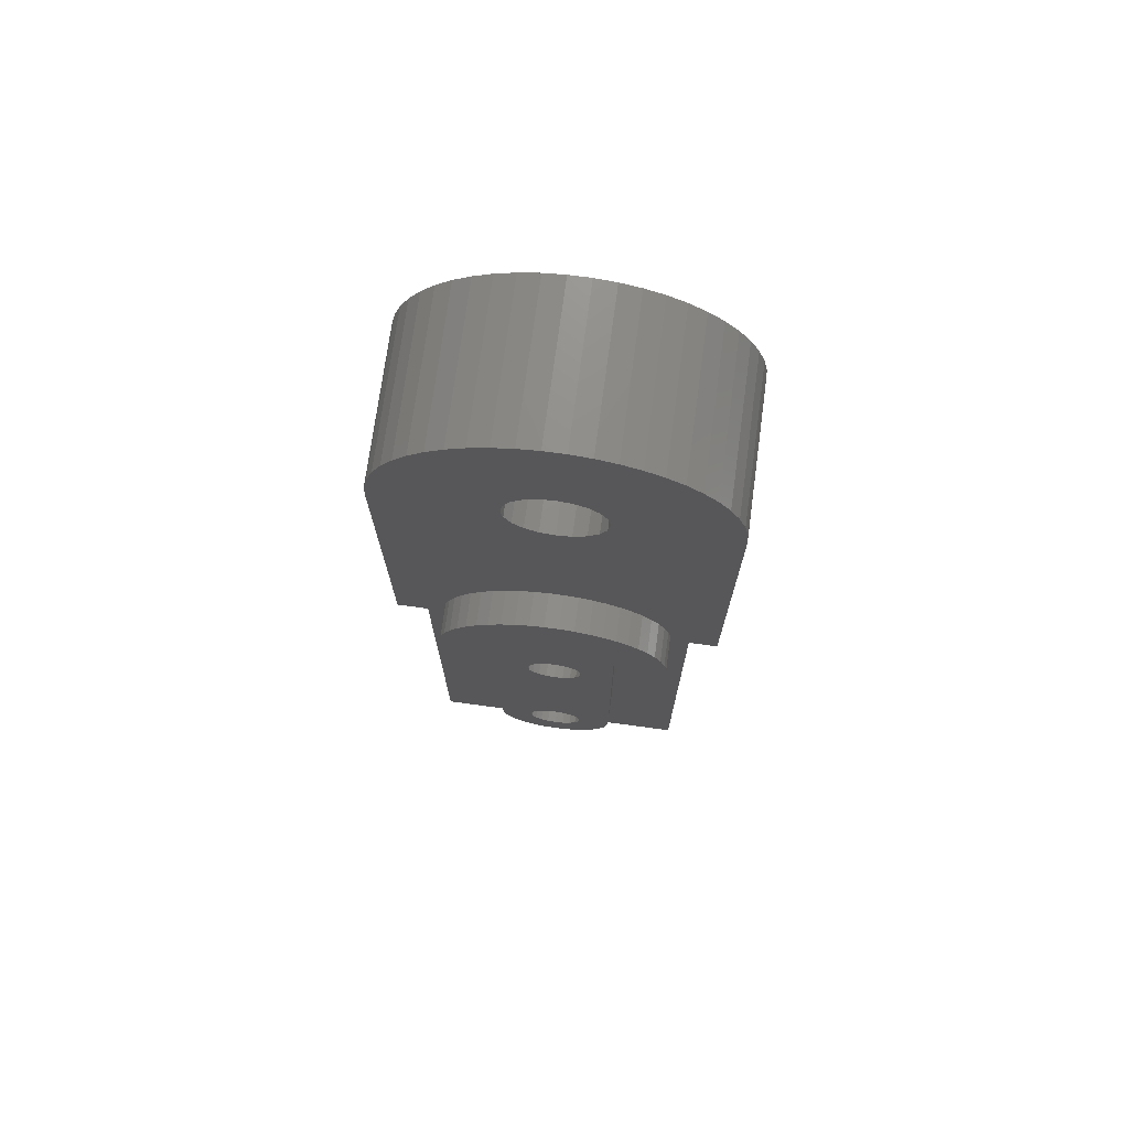
<metadata>
{"format":"stl","ext":"stl","renderer":"f3d","projection":"perspective","resolution":1024,"background":"white","views":[{"elev":73.3,"azim":7.7,"up":"+Y"}]}
</metadata>
<code>
# stl→obj: 448 verts, 912 faces
v -13.15 1.2 0
v -13.15 0 0
v -13.15 1.2 2.4
v -13.15 10.4 0
v -13.15 10 0
v -13.15 10.4 2.4
v -13.15 20.4 0
v -13.15 20 0
v -13.15 20.4 2.4
v -13.15 30.4 0
v -13.15 30 0
v -13.15 30.4 2.4
v -13.15 40.4 0
v -13.15 40 0
v -13.15 40.4 2.4
v -13.15 45 13.65
v -13.15 45 2.4
v -13.15 40 2.4
v -13.15 30 2.4
v -13.15 20 2.4
v -13.15 0 13.65
v -13.15 10 2.4
v -9.875 40.4 3.9
v 9.875 45 3.9
v 9.875 40.4 3.9
v -9.875 45 3.9
v -9.875 30.4 3.9
v 9.875 40 3.9
v 9.875 30.4 3.9
v -9.875 40 3.9
v -9.875 20.4 3.9
v 9.875 30 3.9
v 9.875 20.4 3.9
v -9.875 30 3.9
v -9.875 10.4 3.9
v 9.875 20 3.9
v 9.875 10.4 3.9
v -9.875 20 3.9
v -9.875 1.2 3.9
v 9.875 10 3.9
v 9.875 1.2 3.9
v -9.875 10 3.9
v 13.15 39.2 6.9
v 13.15 45 2.4
v 13.15 45 13.65
v 13.15 40.4 2.4
v 13.15 40 2.4
v 13.15 40.4 0
v 13.15 39.2 11.4
v 13.15 30.8 11.4
v 13.15 17.2 6.9
v 13.15 30.8 6.9
v 13.15 30.4 2.4
v 13.15 30 2.4
v 13.15 30.4 0
v 13.15 20.4 2.4
v 13.15 20 2.4
v 13.15 20.4 0
v 13.15 17.2 11.4
v 13.15 0 13.65
v 13.15 8.8 6.9
v 13.15 8.8 11.4
v 13.15 1.2 2.4
v 13.15 0 0
v 13.15 1.2 0
v 13.15 40 0
v 13.15 30 0
v 13.15 20 0
v 13.15 10.4 2.4
v 13.15 10 2.4
v 13.15 10.4 0
v 13.15 10 0
v 9.875 1.2 2.4
v -9.875 1.2 2.4
v -9.875 10 2.4
v 9.875 10 2.4
v 9.875 10.4 2.4
v -9.875 10.4 2.4
v -9.875 20 2.4
v 9.875 20 2.4
v 9.875 20.4 2.4
v -9.875 20.4 2.4
v 9.875 30.4 2.4
v -9.875 30.4 2.4
v -9.875 30 2.4
v 9.875 30 2.4
v 9.875 40.4 2.4
v -9.875 40.4 2.4
v -9.875 40 2.4
v 9.875 40 2.4
v 11.25 45 17.77
v 11.16 46.41 14.47
v 11.16 46.41 17.77
v 11.25 45 14.47
v 0.7064 56.23 14.47
v -0.7064 56.23 17.77
v 0.7064 56.23 17.77
v -0.7064 56.23 14.47
v 8.201 52.7 14.47
v 7.171 53.67 17.77
v 8.201 52.7 17.77
v 7.171 53.67 14.47
v -7.171 53.67 14.47
v -8.201 52.7 17.77
v -7.171 53.67 17.77
v -8.201 52.7 14.47
v -3.476 55.7 14.47
v -4.79 55.18 17.77
v -3.476 55.7 17.77
v -4.79 55.18 14.47
v 10.46 49.14 17.77
v 9.858 50.42 14.47
v 9.858 50.42 17.77
v 10.46 49.14 14.47
v 10.9 47.8 14.47
v 10.9 47.8 17.77
v 4.79 55.18 14.47
v 3.476 55.7 17.77
v 4.79 55.18 17.77
v 3.476 55.7 14.47
v 6.028 54.5 17.77
v 6.028 54.5 14.47
v -10.46 49.14 14.47
v -9.858 50.42 17.77
v -9.858 50.42 14.47
v -10.46 49.14 17.77
v -2.108 56.05 14.47
v -2.108 56.05 17.77
v 9.101 51.61 17.77
v 9.101 51.61 14.47
v 2.108 56.05 17.77
v 2.108 56.05 14.47
v -11.16 46.41 14.47
v -10.9 47.8 17.77
v -10.9 47.8 14.47
v -11.16 46.41 17.77
v 4.6 79 14.47
v 15.85 79 14.47
v 15.72 80.99 14.47
v 4.375 80.42 14.47
v 15.35 82.94 14.47
v 14.74 84.83 14.47
v 13.89 86.64 14.47
v 3.721 81.7 14.47
v 12.82 88.32 14.47
v 11.55 89.85 14.47
v 15.85 45 14.47
v 2.704 82.72 14.47
v 10.1 91.21 14.47
v 8.493 92.38 14.47
v 4.375 77.58 14.47
v 3.721 76.3 14.47
v 6.749 93.34 14.47
v 1.421 83.37 14.47
v 4.898 94.07 14.47
v 2.704 75.28 14.47
v 2.97 94.57 14.47
v 0 83.6 14.47
v 0.9952 94.82 14.47
v -0.9952 94.82 14.47
v -2.97 94.57 14.47
v -1.421 83.37 14.47
v -4.898 94.07 14.47
v -6.749 93.34 14.47
v -2.704 82.72 14.47
v -8.493 92.38 14.47
v -10.1 91.21 14.47
v -11.55 89.85 14.47
v -4.6 79 14.47
v -15.85 79 14.47
v -3.721 81.7 14.47
v -6.028 54.5 14.47
v -12.82 88.32 14.47
v -9.101 51.61 14.47
v -13.89 86.64 14.47
v -15.85 45 14.47
v -4.375 80.42 14.47
v -14.74 84.83 14.47
v -15.35 82.94 14.47
v -15.72 80.99 14.47
v -11.25 45 14.47
v 1.421 74.63 14.47
v 0 74.4 14.47
v -1.421 74.63 14.47
v -2.704 75.28 14.47
v -3.721 76.3 14.47
v -4.375 77.58 14.47
v -9.101 51.61 17.77
v -11.25 45 17.77
v -6.028 54.5 17.77
v -6 45 16.65
v -6 45 14.47
v 6 45 16.65
v 6 45 14.47
v -6 45 13.65
v -15.85 45 0
v -9.875 45 2.4
v 9.875 45 2.4
v 15.85 45 0
v 6 45 13.65
v -6 13 13.65
v 6 13 13.65
v 5.706 11.15 13.65
v 4.854 9.473 13.65
v 3.527 8.146 13.65
v 1.854 7.294 13.65
v 0 7 13.65
v -1.854 7.294 13.65
v -3.527 8.146 13.65
v -4.854 9.473 13.65
v -5.706 11.15 13.65
v -15.85 79 0
v 15.85 79 0
v 2.704 75.28 0
v 4.375 77.58 0
v 3.721 76.3 0
v 4.6 79 0
v 15.72 80.99 0
v 4.375 80.42 0
v 15.35 82.94 0
v 14.74 84.83 0
v 13.89 86.64 0
v 3.721 81.7 0
v 12.82 88.32 0
v 11.55 89.85 0
v 2.704 82.72 0
v 10.1 91.21 0
v 1.421 74.63 0
v 0 74.4 0
v -1.421 74.63 0
v -2.704 75.28 0
v -1.421 83.37 0
v -6.749 93.34 0
v -4.898 94.07 0
v -4.375 80.42 0
v -8.493 92.38 0
v -4.6 79 0
v -4.375 77.58 0
v -10.1 91.21 0
v -11.55 89.85 0
v -3.721 76.3 0
v -12.82 88.32 0
v -15.72 80.99 0
v -13.89 86.64 0
v -14.74 84.83 0
v -15.35 82.94 0
v 8.493 92.38 0
v 6.749 93.34 0
v 1.421 83.37 0
v 4.898 94.07 0
v 2.97 94.57 0
v 0 83.6 0
v 0.9952 94.82 0
v -0.9952 94.82 0
v -2.97 94.57 0
v -2.704 82.72 0
v -3.721 81.7 0
v 1.854 7.294 16.65
v 0 7 16.65
v 3.527 8.146 16.65
v 2.225 33.38 16.65
v 6 13 16.65
v 2.615 34.15 16.65
v 2.615 13.85 16.65
v 2.75 13 16.65
v 1.616 32.78 16.65
v 2.225 14.62 16.65
v 1.616 15.22 16.65
v 0.8498 32.38 16.65
v 0.8498 15.62 16.65
v 0 32.25 16.65
v 0 15.75 16.65
v -0.8498 32.38 16.65
v -0.8498 15.62 16.65
v -1.616 32.78 16.65
v -1.616 15.22 16.65
v -6 13 16.65
v -2.225 33.38 16.65
v -2.615 34.15 16.65
v -2.225 14.62 16.65
v -2.75 35 16.65
v -2.615 13.85 16.65
v 2.75 35 16.65
v 5.706 11.15 16.65
v 2.615 12.15 16.65
v 2.615 35.85 16.65
v 2.225 36.62 16.65
v 1.616 37.22 16.65
v 0.8498 37.62 16.65
v 0 37.75 16.65
v -0.8498 37.62 16.65
v -1.616 37.22 16.65
v -2.75 13 16.65
v -5.706 11.15 16.65
v -4.854 9.473 16.65
v -3.527 8.146 16.65
v -2.225 36.62 16.65
v -2.615 35.85 16.65
v 4.854 9.473 16.65
v 2.225 11.38 16.65
v 1.616 10.78 16.65
v 0.8498 10.38 16.65
v 0 10.25 16.65
v -0.8498 10.38 16.65
v -1.854 7.294 16.65
v -1.616 10.78 16.65
v -2.225 11.38 16.65
v -2.615 12.15 16.65
v 2.75 35 4.15
v 2.615 35.85 6.9
v 2.615 35.85 4.15
v 2.75 35 6.9
v -0.8498 37.62 4.15
v 0 37.75 6.9
v -0.8498 37.62 6.9
v 0 37.75 4.15
v 0.8498 32.38 4.15
v 0 32.25 6.9
v 0.8498 32.38 6.9
v 0 32.25 4.15
v 2.225 36.62 4.15
v 1.616 37.22 6.9
v 1.616 37.22 4.15
v 2.225 36.62 6.9
v -2.225 36.62 6.9
v -1.616 37.22 4.15
v -1.616 37.22 6.9
v -2.225 36.62 4.15
v 2.615 34.15 4.15
v 2.225 33.38 4.15
v 1.616 32.78 4.15
v 0.8498 37.62 4.15
v -0.8498 32.38 4.15
v -1.616 32.78 4.15
v -2.225 33.38 4.15
v -2.615 35.85 4.15
v -2.615 34.15 4.15
v -2.75 35 4.15
v 2.425 30.8 11.4
v 2.425 39.2 11.4
v -2.425 30.8 11.4
v -2.425 39.2 11.4
v -4.85 35 11.4
v 1.616 32.78 6.9
v 2.615 34.15 6.9
v 2.225 33.38 6.9
v -1.616 32.78 6.9
v -0.8498 32.38 6.9
v -2.225 33.38 6.9
v -2.615 34.15 6.9
v 0.8498 37.62 6.9
v -2.615 35.85 6.9
v -2.75 35 6.9
v 2.75 13 4.15
v 2.615 13.85 6.9
v 2.615 13.85 4.15
v 2.75 13 6.9
v -0.8498 15.62 4.15
v 0 15.75 6.9
v -0.8498 15.62 6.9
v 0 15.75 4.15
v 0.8498 10.38 4.15
v 0 10.25 6.9
v 0.8498 10.38 6.9
v 0 10.25 4.15
v 2.225 14.62 4.15
v 1.616 15.22 6.9
v 1.616 15.22 4.15
v 2.225 14.62 6.9
v -2.225 14.62 6.9
v -1.616 15.22 4.15
v -1.616 15.22 6.9
v -2.225 14.62 4.15
v 2.615 12.15 4.15
v 2.225 11.38 4.15
v 1.616 10.78 4.15
v 0.8498 15.62 4.15
v -0.8498 10.38 4.15
v -1.616 10.78 4.15
v -2.225 11.38 4.15
v -2.615 13.85 4.15
v -2.615 12.15 4.15
v -2.75 13 4.15
v 2.425 8.8 11.4
v 2.425 17.2 11.4
v -2.425 8.8 11.4
v -2.425 17.2 11.4
v -4.85 13 11.4
v 1.616 10.78 6.9
v 2.615 12.15 6.9
v 2.225 11.38 6.9
v -1.616 10.78 6.9
v -0.8498 10.38 6.9
v -2.225 11.38 6.9
v -2.615 12.15 6.9
v 0.8498 15.62 6.9
v -2.615 13.85 6.9
v -2.75 13 6.9
v 2.75 35 11.65
v 2.615 35.85 11.65
v -0.8498 37.62 11.65
v 0 37.75 11.65
v 2.225 36.62 11.65
v 1.616 37.22 11.65
v -1.616 37.22 11.65
v -2.225 36.62 11.65
v 2.615 34.15 11.65
v 2.225 33.38 11.65
v 1.616 32.78 11.65
v 0.8498 37.62 11.65
v 0.8498 32.38 11.65
v 0 32.25 11.65
v -0.8498 32.38 11.65
v -1.616 32.78 11.65
v -2.225 33.38 11.65
v -2.615 35.85 11.65
v -2.615 34.15 11.65
v -2.75 35 11.65
v 2.75 13 11.65
v 2.615 13.85 11.65
v -0.8498 15.62 11.65
v 0 15.75 11.65
v 0.8498 10.38 11.65
v 0 10.25 11.65
v 2.225 14.62 11.65
v 1.616 15.22 11.65
v -1.616 15.22 11.65
v -2.225 14.62 11.65
v 2.615 12.15 11.65
v 2.225 11.38 11.65
v 1.616 10.78 11.65
v 0.8498 15.62 11.65
v -0.8498 10.38 11.65
v -1.616 10.78 11.65
v -2.225 11.38 11.65
v -2.615 13.85 11.65
v -2.615 12.15 11.65
v -2.75 13 11.65
v 2.425 39.2 6.9
v -2.425 39.2 6.9
v -4.85 35 6.9
v 2.425 30.8 6.9
v -2.425 30.8 6.9
v 2.425 17.2 6.9
v -2.425 17.2 6.9
v -4.85 13 6.9
v 2.425 8.8 6.9
v -2.425 8.8 6.9
f 1 2 3
f 4 5 6
f 7 8 9
f 10 11 12
f 13 14 15
f 15 16 17
f 18 15 14
f 18 16 15
f 12 16 18
f 19 12 11
f 19 16 12
f 9 16 19
f 20 9 8
f 21 9 20
f 21 20 6
f 22 6 5
f 21 6 22
f 21 22 3
f 9 21 16
f 21 3 2
f 23 24 25
f 24 23 26
f 27 28 29
f 28 27 30
f 31 32 33
f 32 31 34
f 35 36 37
f 36 35 38
f 39 40 41
f 40 39 42
f 43 44 45
f 46 47 48
f 44 43 46
f 43 45 49
f 45 50 49
f 51 52 50
f 53 54 55
f 52 54 53
f 52 56 54
f 56 57 58
f 52 51 56
f 51 50 59
f 45 59 50
f 60 59 45
f 60 61 62
f 59 60 62
f 61 60 63
f 64 63 60
f 63 64 65
f 48 47 66
f 46 43 47
f 53 43 52
f 43 53 47
f 55 54 67
f 58 57 68
f 56 51 57
f 51 69 57
f 69 70 71
f 61 69 51
f 69 61 70
f 70 61 63
f 71 70 72
f 65 73 63
f 73 65 74
f 1 74 65
f 74 1 3
f 73 39 41
f 39 73 74
f 2 65 64
f 65 2 1
f 2 60 21
f 60 2 64
f 5 71 72
f 71 5 4
f 5 75 22
f 75 5 76
f 72 76 5
f 76 72 70
f 75 40 42
f 40 75 76
f 71 77 69
f 77 71 78
f 4 78 71
f 78 4 6
f 77 35 37
f 35 77 78
f 8 58 68
f 58 8 7
f 8 79 20
f 79 8 80
f 68 80 8
f 80 68 57
f 79 36 38
f 36 79 80
f 58 81 56
f 81 58 82
f 7 82 58
f 82 7 9
f 81 31 33
f 31 81 82
f 55 83 53
f 83 55 84
f 10 84 55
f 84 10 12
f 83 27 29
f 27 83 84
f 11 55 67
f 55 11 10
f 11 85 19
f 85 11 86
f 67 86 11
f 86 67 54
f 85 32 34
f 32 85 86
f 48 87 46
f 87 48 88
f 13 88 48
f 88 13 15
f 87 23 25
f 23 87 88
f 14 48 66
f 48 14 13
f 14 89 18
f 89 14 90
f 66 90 14
f 90 66 47
f 89 28 30
f 28 89 90
f 91 92 93
f 92 91 94
f 95 96 97
f 96 95 98
f 99 100 101
f 100 99 102
f 103 104 105
f 104 103 106
f 107 108 109
f 108 107 110
f 111 112 113
f 112 111 114
f 93 115 116
f 115 93 92
f 117 118 119
f 118 117 120
f 102 121 100
f 121 102 122
f 123 124 125
f 124 123 126
f 127 109 128
f 109 127 107
f 116 114 111
f 114 116 115
f 129 99 101
f 99 129 130
f 113 130 129
f 130 113 112
f 120 131 118
f 131 120 132
f 132 97 131
f 97 132 95
f 122 119 121
f 119 122 117
f 133 134 135
f 134 133 136
f 137 138 139
f 140 139 141
f 140 141 142
f 140 142 143
f 144 143 145
f 144 145 146
f 138 130 147
f 147 92 94
f 147 115 92
f 147 114 115
f 148 146 149
f 147 112 114
f 147 130 112
f 148 149 150
f 138 137 151
f 138 151 152
f 148 150 153
f 138 99 130
f 154 153 155
f 156 138 152
f 138 102 99
f 139 140 137
f 143 144 140
f 154 155 157
f 146 148 144
f 153 154 148
f 158 157 159
f 157 158 154
f 160 158 159
f 161 158 160
f 158 161 162
f 163 162 161
f 164 162 163
f 162 164 165
f 166 165 164
f 167 165 166
f 168 165 167
f 169 170 110
f 165 168 171
f 110 170 172
f 172 170 103
f 173 171 168
f 103 170 106
f 106 170 174
f 175 171 173
f 176 174 170
f 174 176 125
f 125 176 123
f 123 176 135
f 171 175 177
f 178 177 175
f 179 177 178
f 180 177 179
f 177 180 169
f 169 180 170
f 135 176 133
f 133 176 181
f 138 122 102
f 138 156 122
f 122 156 117
f 117 156 120
f 182 120 156
f 120 182 132
f 182 95 132
f 183 95 182
f 183 98 95
f 184 98 183
f 184 127 98
f 107 184 185
f 184 107 127
f 110 185 186
f 110 186 187
f 110 187 169
f 185 110 107
f 125 188 174
f 188 125 124
f 174 104 106
f 104 174 188
f 135 126 123
f 126 135 134
f 181 136 133
f 136 181 189
f 116 91 93
f 111 91 116
f 113 91 111
f 129 91 113
f 101 91 129
f 100 91 101
f 121 91 100
f 119 91 121
f 118 91 119
f 131 91 118
f 97 91 131
f 96 91 97
f 128 91 96
f 109 91 128
f 108 91 109
f 190 91 108
f 105 91 190
f 104 91 105
f 188 91 104
f 124 91 188
f 126 91 124
f 134 91 126
f 136 91 134
f 91 136 189
f 110 190 108
f 190 110 172
f 172 105 190
f 105 172 103
f 98 128 96
f 128 98 127
f 189 191 91
f 181 191 189
f 191 181 192
f 193 91 191
f 94 193 194
f 193 94 91
f 16 181 176
f 195 181 16
f 176 17 16
f 196 197 17
f 197 196 198
f 199 198 196
f 196 17 176
f 181 195 192
f 200 94 194
f 94 200 45
f 94 45 147
f 44 147 45
f 44 199 147
f 198 199 44
f 195 16 201
f 202 45 200
f 45 202 60
f 203 60 202
f 204 60 203
f 205 60 204
f 206 60 205
f 207 60 206
f 21 207 208
f 21 201 16
f 207 21 60
f 209 21 208
f 210 21 209
f 211 21 210
f 201 21 211
f 87 44 46
f 44 87 198
f 15 197 88
f 197 15 17
f 12 89 84
f 89 12 18
f 9 85 82
f 85 9 19
f 6 79 78
f 79 6 20
f 3 75 74
f 75 3 22
f 83 47 53
f 47 83 90
f 81 54 56
f 54 81 86
f 77 57 69
f 57 77 80
f 73 70 63
f 70 73 76
f 196 170 212
f 170 196 176
f 147 213 138
f 213 147 199
f 214 213 199
f 215 213 216
f 217 213 215
f 213 217 218
f 219 218 217
f 220 219 221
f 221 219 222
f 223 222 219
f 224 223 225
f 226 225 223
f 225 226 227
f 222 223 224
f 218 219 220
f 213 214 216
f 199 228 214
f 199 229 228
f 196 229 199
f 229 196 230
f 230 196 231
f 232 233 234
f 235 236 233
f 212 237 238
f 235 239 236
f 235 240 239
f 212 238 241
f 235 242 240
f 212 231 196
f 237 212 243
f 235 244 242
f 235 245 244
f 235 246 245
f 231 212 241
f 235 243 246
f 227 226 247
f 247 226 248
f 249 248 226
f 248 249 250
f 250 249 251
f 252 251 249
f 251 252 253
f 252 254 253
f 255 252 232
f 233 232 256
f 252 255 254
f 233 256 257
f 233 257 235
f 243 235 237
f 232 234 255
f 138 218 139
f 218 138 213
f 253 160 159
f 160 253 254
f 225 149 146
f 149 225 227
f 239 168 167
f 168 239 240
f 234 164 163
f 164 234 233
f 142 222 143
f 222 142 221
f 248 155 153
f 155 248 250
f 227 150 149
f 150 227 247
f 245 175 244
f 175 245 178
f 244 173 242
f 173 244 175
f 233 166 164
f 166 233 236
f 255 163 161
f 163 255 234
f 141 221 142
f 221 141 220
f 139 220 141
f 220 139 218
f 145 225 146
f 225 145 224
f 143 224 145
f 224 143 222
f 251 159 157
f 159 251 253
f 243 179 246
f 179 243 180
f 242 168 240
f 168 242 173
f 212 180 243
f 180 212 170
f 254 161 160
f 161 254 255
f 250 157 155
f 157 250 251
f 247 153 150
f 153 247 248
f 246 178 245
f 178 246 179
f 236 167 166
f 167 236 239
f 207 258 259
f 258 207 206
f 206 260 258
f 260 206 205
f 261 262 263
f 262 264 265
f 266 262 261
f 262 267 264
f 268 262 266
f 262 268 267
f 269 268 266
f 269 270 268
f 271 270 269
f 271 272 270
f 273 272 271
f 273 274 272
f 275 274 273
f 275 276 274
f 277 275 278
f 275 277 276
f 277 278 279
f 276 277 280
f 277 279 281
f 280 277 282
f 283 262 193
f 263 262 283
f 262 265 284
f 285 284 265
f 193 286 283
f 193 287 286
f 193 288 287
f 193 289 288
f 193 290 289
f 191 290 193
f 290 191 291
f 291 191 292
f 282 277 293
f 294 293 277
f 293 295 296
f 292 191 297
f 191 298 297
f 191 281 298
f 277 281 191
f 293 294 295
f 284 285 299
f 300 299 285
f 299 300 260
f 301 260 300
f 260 301 258
f 302 258 301
f 303 258 302
f 303 259 258
f 304 259 303
f 305 304 306
f 304 305 259
f 296 306 307
f 296 307 308
f 296 308 293
f 306 296 305
f 209 305 296
f 305 209 208
f 210 294 211
f 294 210 295
f 211 277 201
f 277 211 294
f 299 203 284
f 203 299 204
f 208 259 305
f 259 208 207
f 209 295 210
f 295 209 296
f 260 204 299
f 204 260 205
f 284 202 262
f 202 284 203
f 201 192 195
f 277 192 201
f 192 277 191
f 262 194 193
f 202 194 262
f 194 202 200
f 217 140 219
f 140 217 137
f 252 154 158
f 154 252 249
f 187 237 169
f 237 187 238
f 228 183 182
f 183 228 229
f 219 144 223
f 144 219 140
f 232 158 162
f 158 232 252
f 256 162 165
f 162 256 232
f 215 137 217
f 137 215 151
f 214 182 156
f 182 214 228
f 214 152 216
f 152 214 156
f 186 238 187
f 238 186 241
f 229 184 183
f 184 229 230
f 223 148 226
f 148 223 144
f 249 148 154
f 148 249 226
f 169 235 177
f 235 169 237
f 171 256 165
f 256 171 257
f 177 257 171
f 257 177 235
f 216 151 215
f 151 216 152
f 185 241 186
f 241 185 231
f 230 185 184
f 185 230 231
f 23 197 26
f 197 23 88
f 27 89 30
f 89 27 84
f 31 85 34
f 85 31 82
f 35 79 38
f 79 35 78
f 39 75 42
f 75 39 74
f 87 24 198
f 24 87 25
f 83 28 90
f 28 83 29
f 81 32 86
f 32 81 33
f 77 36 80
f 36 77 37
f 73 40 76
f 40 73 41
f 197 24 26
f 24 197 198
f 309 310 311
f 310 309 312
f 313 314 315
f 314 313 316
f 317 318 319
f 318 317 320
f 321 322 323
f 322 321 324
f 311 324 321
f 324 311 310
f 325 326 327
f 326 325 328
f 311 329 309
f 321 329 311
f 321 330 329
f 323 330 321
f 323 331 330
f 332 331 323
f 332 317 331
f 316 317 332
f 316 320 317
f 313 320 316
f 313 333 320
f 326 333 313
f 326 334 333
f 328 334 326
f 328 335 334
f 336 335 328
f 336 337 335
f 337 336 338
f 339 49 50
f 339 340 49
f 341 339 339
f 339 341 340
f 342 340 341
f 340 342 340
f 342 341 343
f 326 315 327
f 315 326 313
f 331 319 344
f 319 331 317
f 330 345 329
f 345 330 346
f 333 347 348
f 347 333 334
f 349 337 350
f 337 349 335
f 316 351 314
f 351 316 332
f 332 322 351
f 322 332 323
f 352 328 325
f 328 352 336
f 353 336 352
f 336 353 338
f 350 338 353
f 338 350 337
f 331 346 330
f 346 331 344
f 320 348 318
f 348 320 333
f 347 335 349
f 335 347 334
f 329 312 309
f 312 329 345
f 354 355 356
f 355 354 357
f 358 359 360
f 359 358 361
f 362 363 364
f 363 362 365
f 366 367 368
f 367 366 369
f 356 369 366
f 369 356 355
f 370 371 372
f 371 370 373
f 356 374 354
f 366 374 356
f 366 375 374
f 368 375 366
f 368 376 375
f 377 376 368
f 377 362 376
f 361 362 377
f 361 365 362
f 358 365 361
f 358 378 365
f 371 378 358
f 371 379 378
f 373 379 371
f 373 380 379
f 381 380 373
f 381 382 380
f 382 381 383
f 384 59 62
f 384 385 59
f 386 384 384
f 384 386 385
f 387 385 386
f 385 387 385
f 387 386 388
f 371 360 372
f 360 371 358
f 376 364 389
f 364 376 362
f 375 390 374
f 390 375 391
f 378 392 393
f 392 378 379
f 394 382 395
f 382 394 380
f 361 396 359
f 396 361 377
f 377 367 396
f 367 377 368
f 397 373 370
f 373 397 381
f 398 381 397
f 381 398 383
f 395 383 398
f 383 395 382
f 374 357 354
f 357 374 390
f 376 391 375
f 391 376 389
f 365 393 363
f 393 365 378
f 392 380 394
f 380 392 379
f 399 286 400
f 286 399 283
f 401 290 291
f 290 401 402
f 403 288 404
f 288 403 287
f 400 287 403
f 287 400 286
f 297 405 292
f 405 297 406
f 400 407 399
f 403 407 400
f 403 408 407
f 404 408 403
f 404 409 408
f 410 409 404
f 410 411 409
f 402 411 410
f 402 412 411
f 401 412 402
f 401 413 412
f 405 413 401
f 405 414 413
f 406 414 405
f 406 415 414
f 416 415 406
f 416 417 415
f 417 416 418
f 405 291 292
f 291 405 401
f 409 269 266
f 269 409 411
f 408 263 407
f 263 408 261
f 413 275 273
f 275 413 414
f 278 417 279
f 417 278 415
f 402 289 290
f 289 402 410
f 410 288 289
f 288 410 404
f 298 406 297
f 406 298 416
f 281 416 298
f 416 281 418
f 279 418 281
f 418 279 417
f 407 283 399
f 283 407 263
f 409 261 408
f 261 409 266
f 412 273 271
f 273 412 413
f 275 415 278
f 415 275 414
f 411 271 269
f 271 411 412
f 419 264 420
f 264 419 265
f 421 272 274
f 272 421 422
f 423 303 302
f 303 423 424
f 425 268 426
f 268 425 267
f 420 267 425
f 267 420 264
f 280 427 276
f 427 280 428
f 420 429 419
f 425 429 420
f 425 430 429
f 426 430 425
f 426 431 430
f 432 431 426
f 432 423 431
f 422 423 432
f 422 424 423
f 421 424 422
f 421 433 424
f 427 433 421
f 427 434 433
f 428 434 427
f 428 435 434
f 436 435 428
f 436 437 435
f 437 436 438
f 427 274 276
f 274 427 421
f 431 302 301
f 302 431 423
f 430 285 429
f 285 430 300
f 433 306 304
f 306 433 434
f 307 437 308
f 437 307 435
f 422 270 272
f 270 422 432
f 432 268 270
f 268 432 426
f 282 428 280
f 428 282 436
f 293 436 282
f 436 293 438
f 308 438 293
f 438 308 437
f 431 300 430
f 300 431 301
f 424 304 303
f 304 424 433
f 306 435 307
f 435 306 434
f 429 265 419
f 265 429 285
f 43 312 52
f 43 310 312
f 439 310 43
f 351 439 439
f 439 324 310
f 439 322 324
f 439 351 322
f 439 314 351
f 440 314 439
f 314 440 315
f 440 327 315
f 440 325 327
f 441 325 440
f 325 441 352
f 352 441 353
f 345 52 312
f 345 442 52
f 346 442 345
f 344 442 346
f 319 442 344
f 442 319 442
f 318 442 319
f 443 318 348
f 318 443 442
f 347 443 348
f 349 443 347
f 441 349 350
f 441 350 353
f 349 441 443
f 439 340 439
f 340 439 340
f 442 341 339
f 341 442 443
f 343 440 342
f 440 343 441
f 440 340 342
f 340 440 439
f 341 441 343
f 441 341 443
f 442 339 442
f 339 442 339
f 51 357 61
f 51 355 357
f 444 355 51
f 396 444 444
f 444 369 355
f 444 367 369
f 444 396 367
f 444 359 396
f 445 359 444
f 359 445 360
f 445 372 360
f 445 370 372
f 446 370 445
f 370 446 397
f 397 446 398
f 390 61 357
f 390 447 61
f 391 447 390
f 389 447 391
f 364 447 389
f 447 364 447
f 363 447 364
f 448 363 393
f 363 448 447
f 392 448 393
f 394 448 392
f 446 394 395
f 446 395 398
f 394 446 448
f 444 385 444
f 385 444 385
f 388 445 387
f 445 388 446
f 445 385 387
f 385 445 444
f 386 446 388
f 446 386 448
f 447 384 447
f 384 447 384
f 447 386 384
f 386 447 448
f 439 49 340
f 49 439 43
f 52 339 50
f 339 52 442
f 61 384 62
f 384 61 447
f 444 59 385
f 59 444 51

</code>
